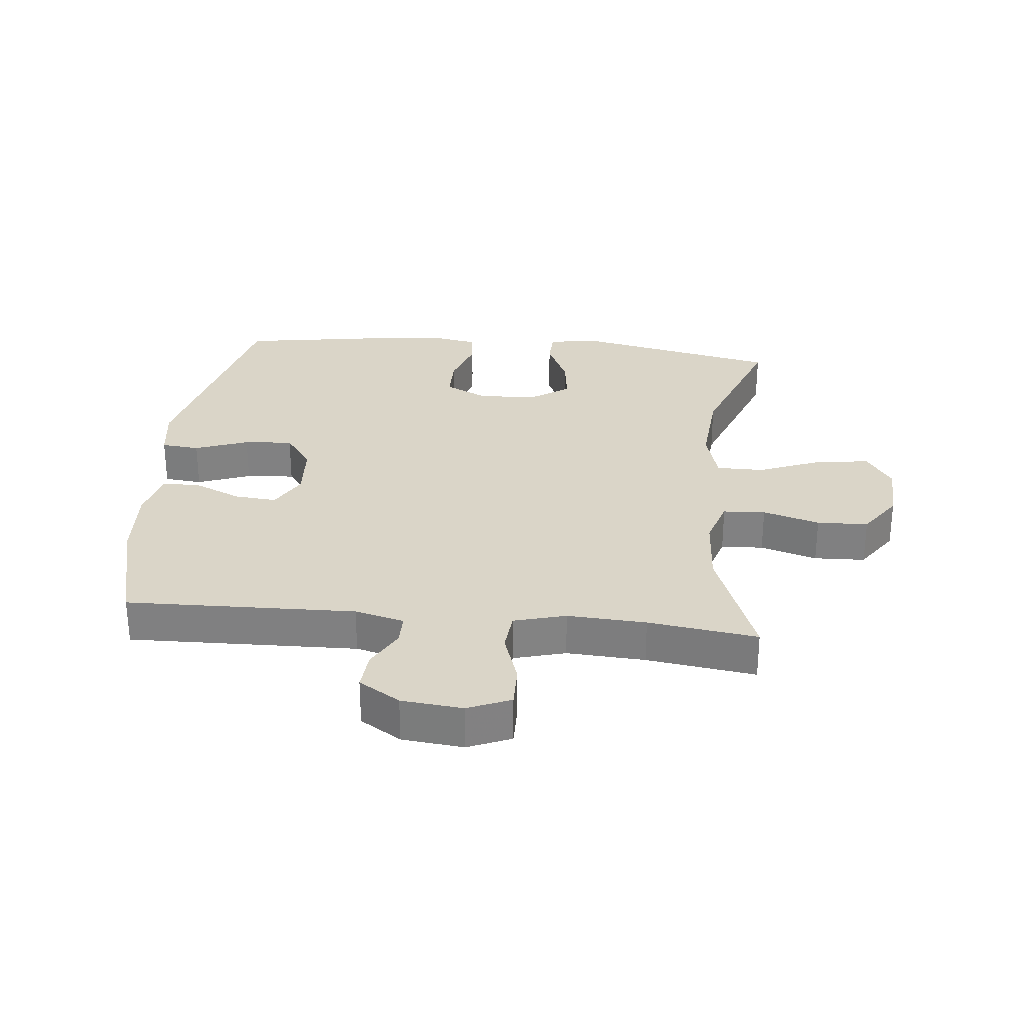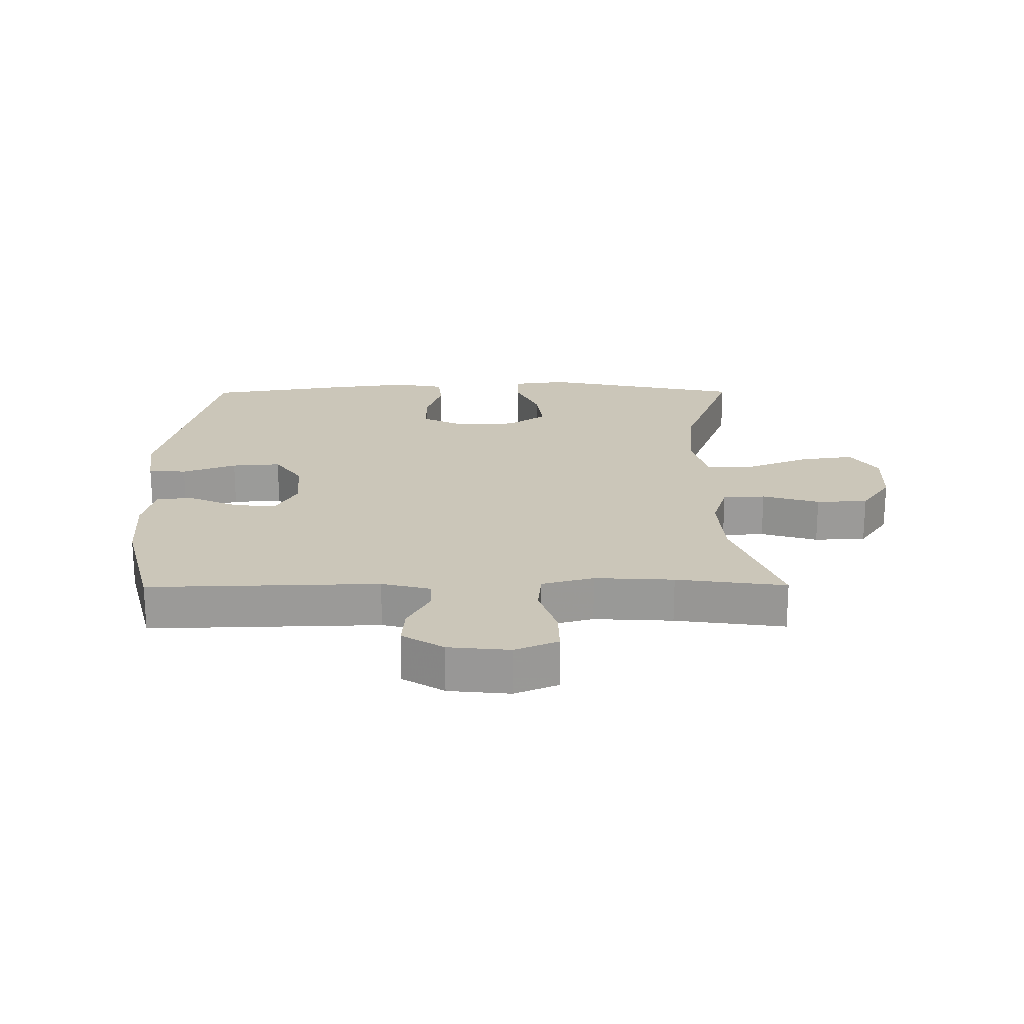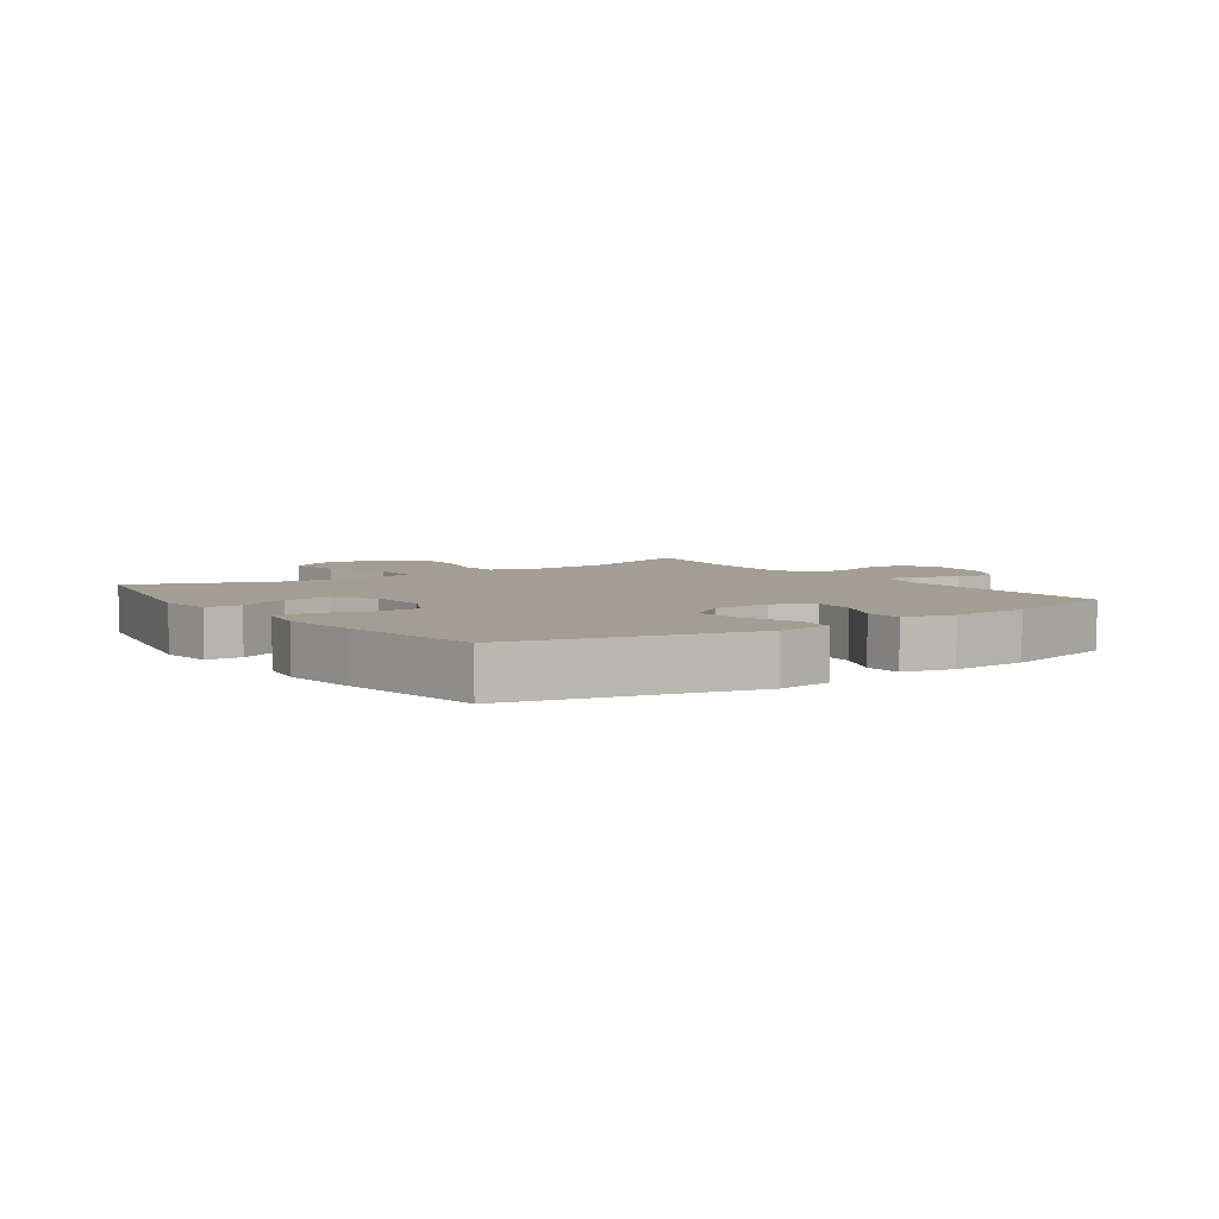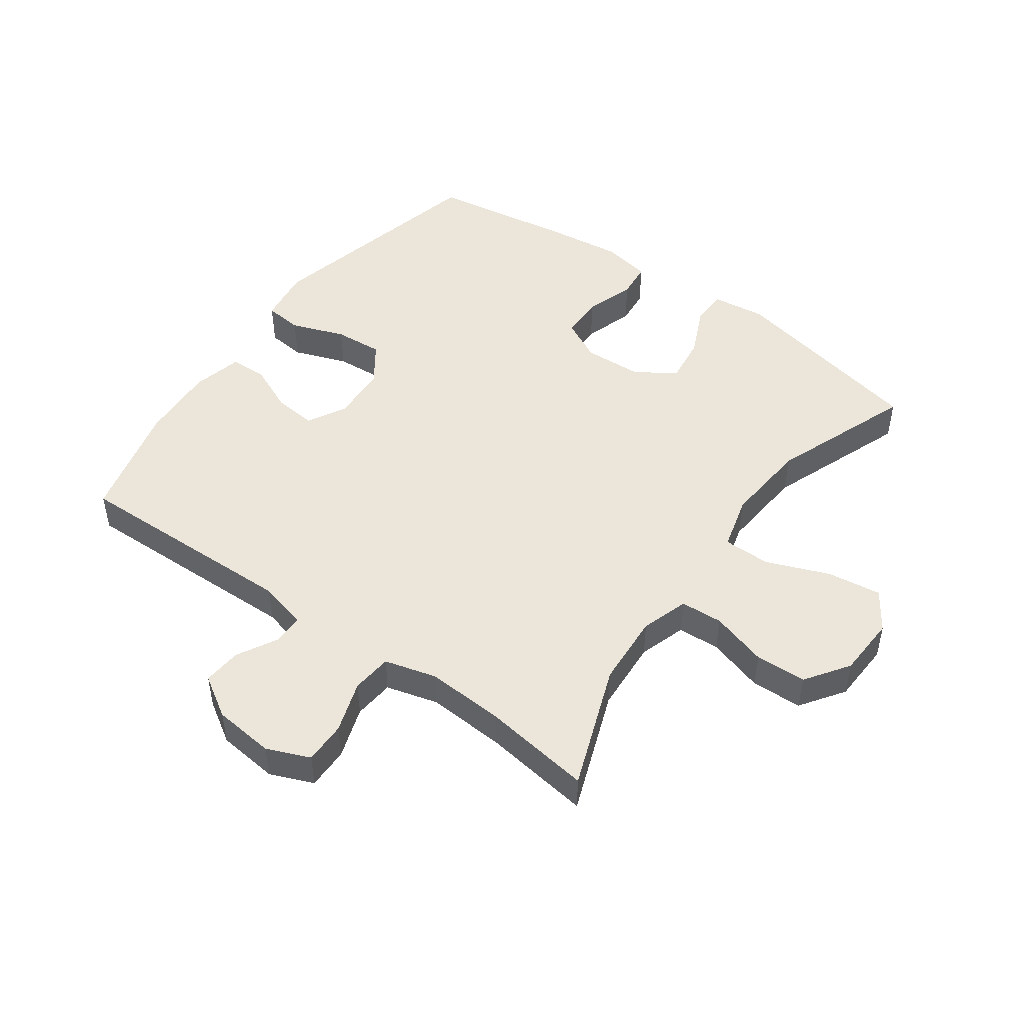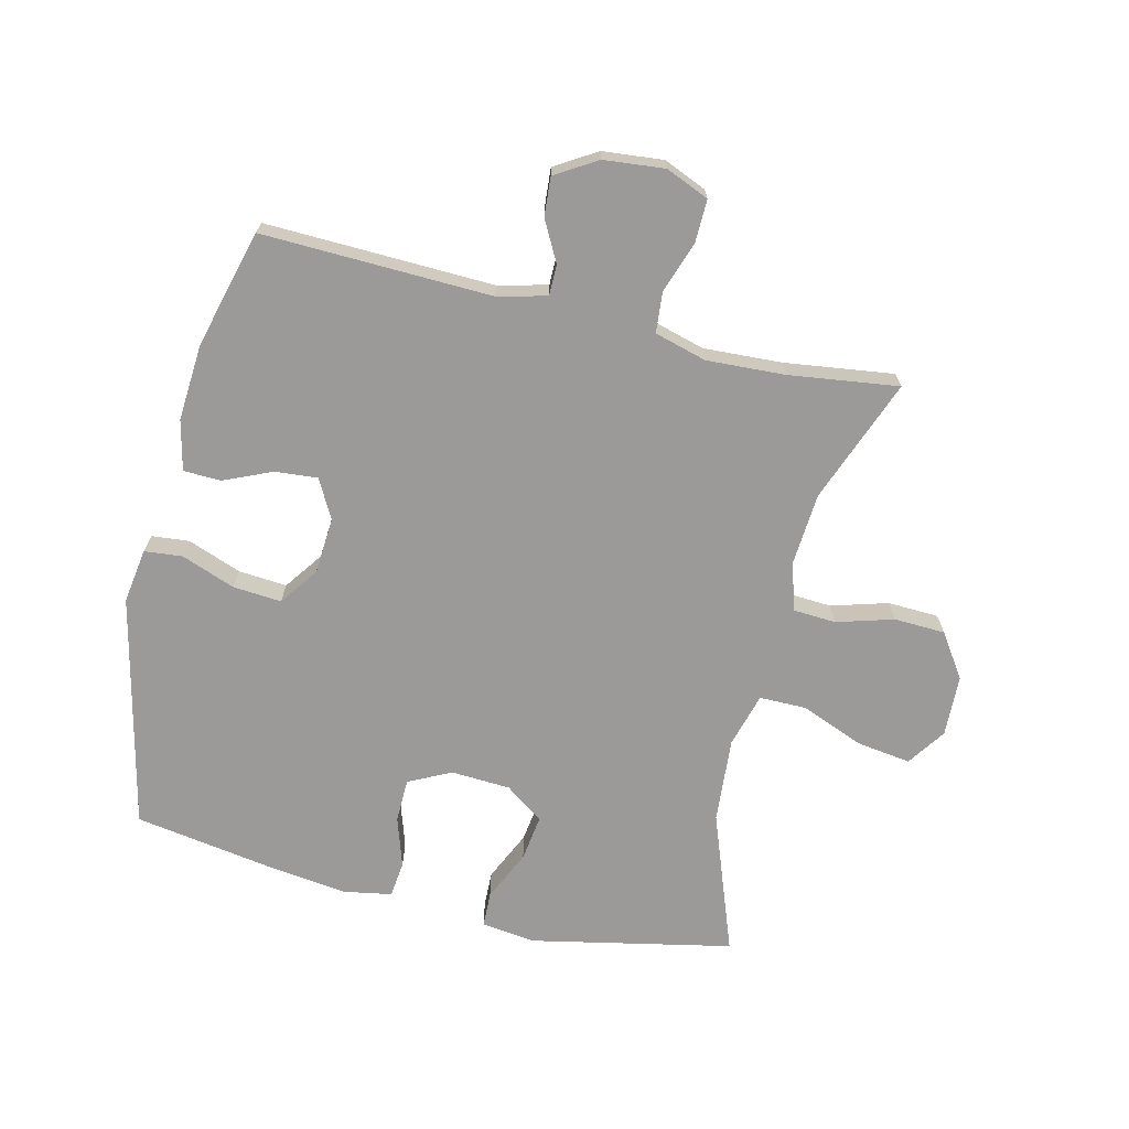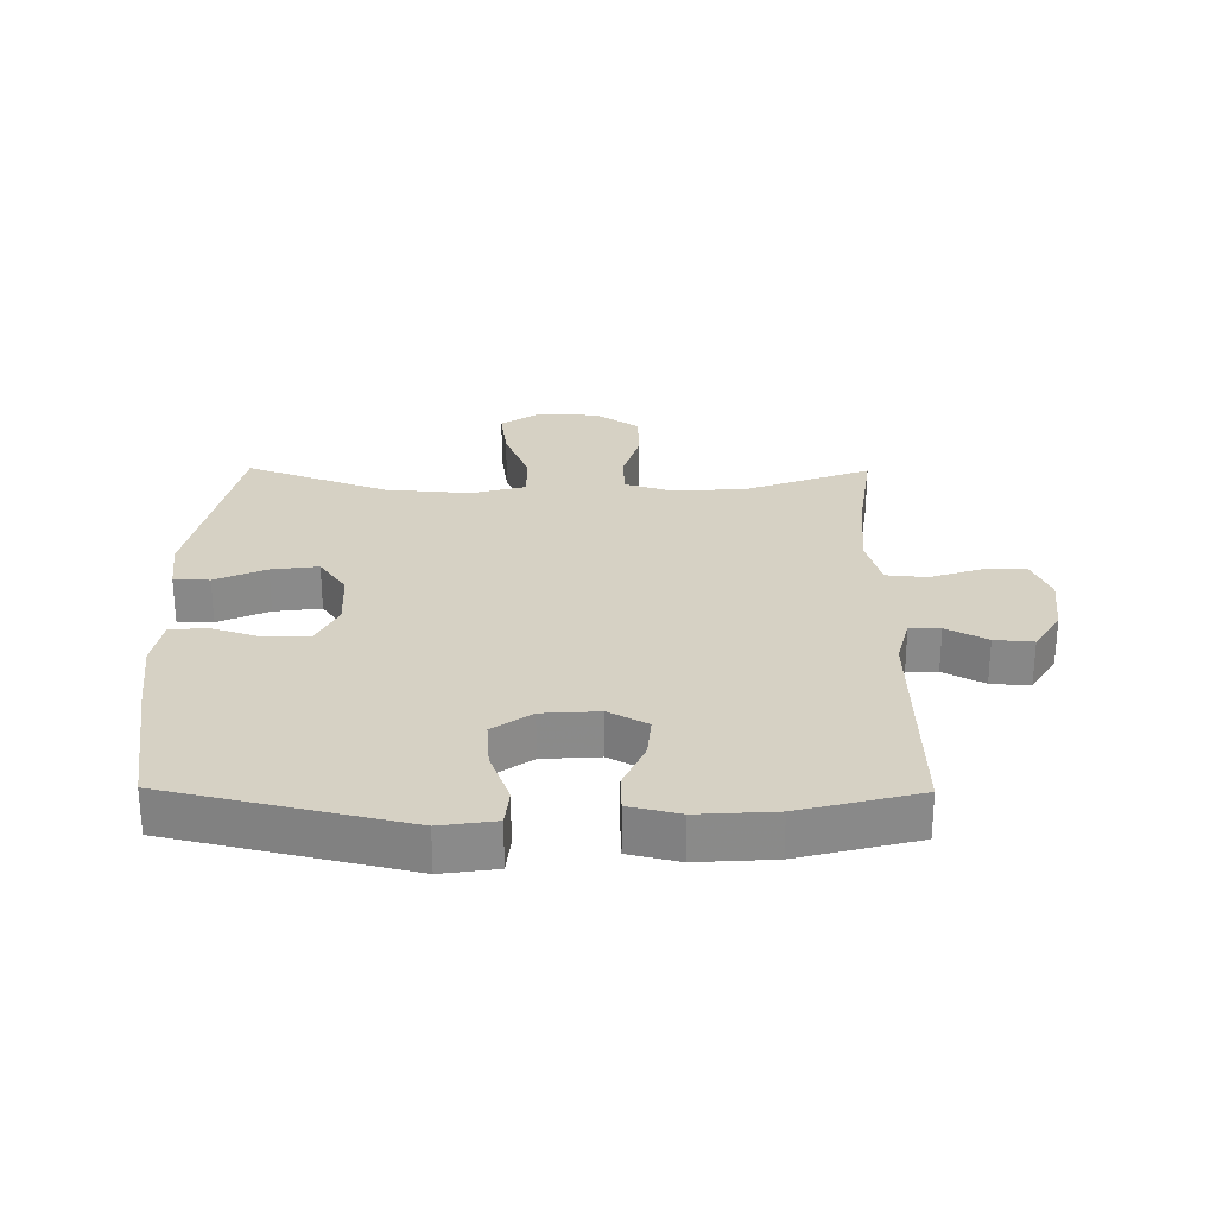
<metadata>
{"format":"obj","ext":"obj","renderer":"f3d","projection":"perspective","resolution":1024,"background":"white","views":[{"elev":29.3,"azim":-174.2,"up":"+Y"},{"elev":20.8,"azim":179.6,"up":"+Y"},{"elev":5.2,"azim":55.3,"up":"+Y"},{"elev":48.3,"azim":-144.1,"up":"+Y"},{"elev":-69.4,"azim":166.3,"up":"+Y"},{"elev":26.9,"azim":90.6,"up":"+Y"}]}
</metadata>
<code>
v -0.5 0.07 0.5
v -0.177 0.07 0.568
v -0.091 0.07 0.557
v -0.089 0.07 0.5
v -0.126 0.07 0.419
v -0.136 0.07 0.344
v -0.074 0.07 0.301
v 0.021 0.07 0.296
v 0.089 0.07 0.33
v 0.09 0.07 0.4
v 0.064 0.07 0.48
v 0.07 0.07 0.538
v 0.148 0.07 0.552
v 0.268 0.07 0.537
v 0.5 0.07 0.5
v 0.587 0.07 0.125
v 0.574 0.07 0.037
v 0.513 0.07 0.031
v 0.427 0.07 0.063
v 0.349 0.07 0.069
v 0.305 0.07 0.007
v 0.299 0.07 -0.084
v 0.333 0.07 -0.146
v 0.401 0.07 -0.14
v 0.478 0.07 -0.106
v 0.538 0.07 -0.108
v 0.557 0.07 -0.188
v 0.549 0.07 -0.311
v 0.5 0.07 -0.5
v 0.133 0.07 -0.49
v 0.054 0.07 -0.51
v 0.054 0.07 -0.559
v 0.089 0.07 -0.624
v 0.094 0.07 -0.686
v 0.028 0.07 -0.727
v -0.07 0.07 -0.737
v -0.139 0.07 -0.708
v -0.138 0.07 -0.64
v -0.11 0.07 -0.557
v -0.116 0.07 -0.492
v -0.199 0.07 -0.469
v -0.325 0.07 -0.476
v -0.5 0.07 -0.5
v -0.425 0.07 -0.301
v -0.417 0.07 -0.184
v -0.441 0.07 -0.108
v -0.509 0.07 -0.104
v -0.6 0.07 -0.131
v -0.682 0.07 -0.128
v -0.73 0.07 -0.058
v -0.734 0.07 0.04
v -0.692 0.07 0.102
v -0.605 0.07 0.09
v -0.505 0.07 0.05
v -0.429 0.07 0.05
v -0.405 0.07 0.137
v -0.416 0.07 0.274
v -0.5 0 0.5
v -0.177 0 0.568
v -0.091 0 0.557
v -0.089 0 0.5
v -0.126 0 0.419
v -0.136 0 0.344
v -0.074 0 0.301
v 0.021 0 0.296
v 0.089 0 0.33
v 0.09 0 0.4
v 0.064 0 0.48
v 0.07 0 0.538
v 0.148 0 0.552
v 0.268 0 0.537
v 0.5 0 0.5
v 0.587 0 0.125
v 0.574 0 0.037
v 0.513 0 0.031
v 0.427 0 0.063
v 0.349 0 0.069
v 0.305 0 0.007
v 0.299 0 -0.084
v 0.333 0 -0.146
v 0.401 0 -0.14
v 0.478 0 -0.106
v 0.538 0 -0.108
v 0.557 0 -0.188
v 0.549 0 -0.311
v 0.5 0 -0.5
v 0.133 0 -0.49
v 0.054 0 -0.51
v 0.054 0 -0.559
v 0.089 0 -0.624
v 0.094 0 -0.686
v 0.028 0 -0.727
v -0.07 0 -0.737
v -0.139 0 -0.708
v -0.138 0 -0.64
v -0.11 0 -0.557
v -0.116 0 -0.492
v -0.199 0 -0.469
v -0.325 0 -0.476
v -0.5 0 -0.5
v -0.425 0 -0.301
v -0.417 0 -0.184
v -0.441 0 -0.108
v -0.509 0 -0.104
v -0.6 0 -0.131
v -0.682 0 -0.128
v -0.73 0 -0.058
v -0.734 0 0.04
v -0.692 0 0.102
v -0.605 0 0.09
v -0.505 0 0.05
v -0.429 0 0.05
v -0.405 0 0.137
v -0.416 0 0.274
f 51 52 53 54
f 51 54 55
f 50 51 55
f 47 48 49 50
f 46 47 50 55
f 45 46 55 56
f 42 43 44
f 41 42 44 45
f 40 41 45 56
f 36 37 38 39
f 36 39 40
f 35 36 40
f 32 33 34 35
f 31 32 35 40
f 30 31 40 56
f 24 25 26 27
f 23 24 27 28
f 16 17 18 19
f 16 19 20
f 15 16 20
f 14 15 20 21
f 10 11 12 13
f 9 10 13 14
f 2 3 4 5
f 57 1 2 5
f 57 5 6
f 56 57 6 7
f 30 56 7 8
f 23 28 29 30
f 22 23 30 8
f 9 14 21 22
f 8 9 22
f 111 110 109 108
f 112 111 108
f 112 108 107
f 107 106 105 104
f 112 107 104 103
f 113 112 103 102
f 101 100 99
f 102 101 99 98
f 113 102 98 97
f 96 95 94 93
f 97 96 93
f 97 93 92
f 92 91 90 89
f 97 92 89 88
f 113 97 88 87
f 84 83 82 81
f 85 84 81 80
f 76 75 74 73
f 77 76 73
f 77 73 72
f 78 77 72 71
f 70 69 68 67
f 71 70 67 66
f 62 61 60 59
f 62 59 58 114
f 63 62 114
f 64 63 114 113
f 65 64 113 87
f 87 86 85 80
f 65 87 80 79
f 79 78 71 66
f 79 66 65
f 1 58 59 2
f 2 59 60 3
f 3 60 61 4
f 4 61 62 5
f 5 62 63 6
f 6 63 64 7
f 7 64 65 8
f 8 65 66 9
f 9 66 67 10
f 10 67 68 11
f 11 68 69 12
f 12 69 70 13
f 13 70 71 14
f 14 71 72 15
f 15 72 73 16
f 16 73 74 17
f 17 74 75 18
f 18 75 76 19
f 19 76 77 20
f 20 77 78 21
f 21 78 79 22
f 22 79 80 23
f 23 80 81 24
f 24 81 82 25
f 25 82 83 26
f 26 83 84 27
f 27 84 85 28
f 28 85 86 29
f 29 86 87 30
f 30 87 88 31
f 31 88 89 32
f 32 89 90 33
f 33 90 91 34
f 34 91 92 35
f 35 92 93 36
f 36 93 94 37
f 37 94 95 38
f 38 95 96 39
f 39 96 97 40
f 40 97 98 41
f 41 98 99 42
f 42 99 100 43
f 43 100 101 44
f 44 101 102 45
f 45 102 103 46
f 46 103 104 47
f 47 104 105 48
f 48 105 106 49
f 49 106 107 50
f 50 107 108 51
f 51 108 109 52
f 52 109 110 53
f 53 110 111 54
f 54 111 112 55
f 55 112 113 56
f 56 113 114 57
f 57 114 58 1

</code>
